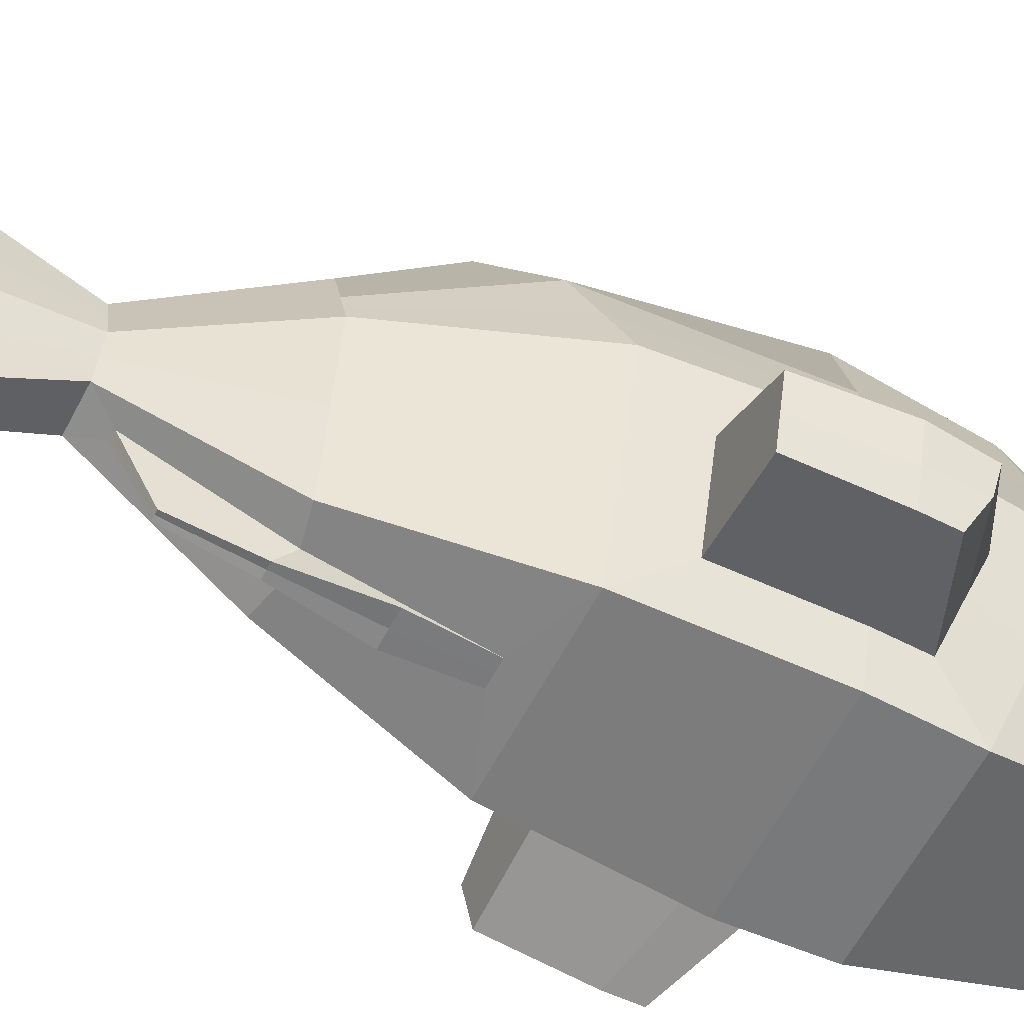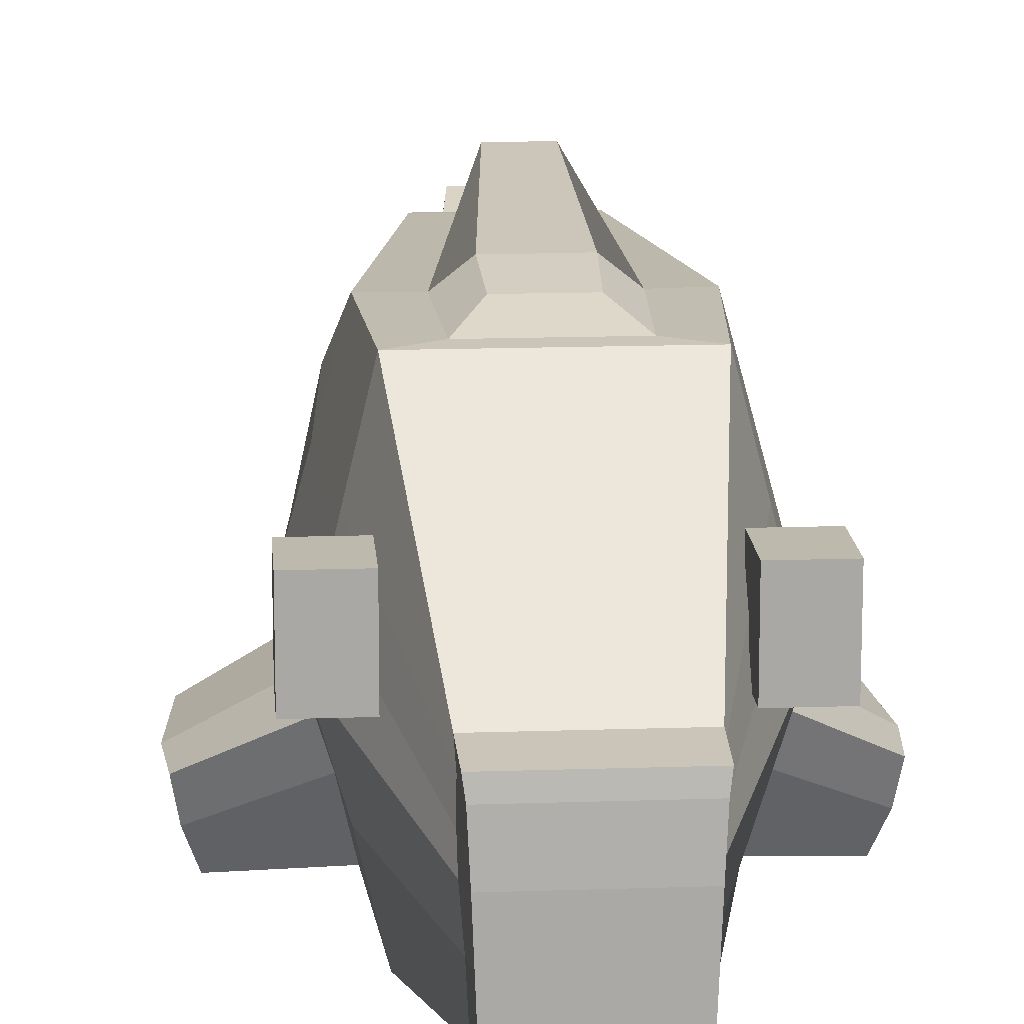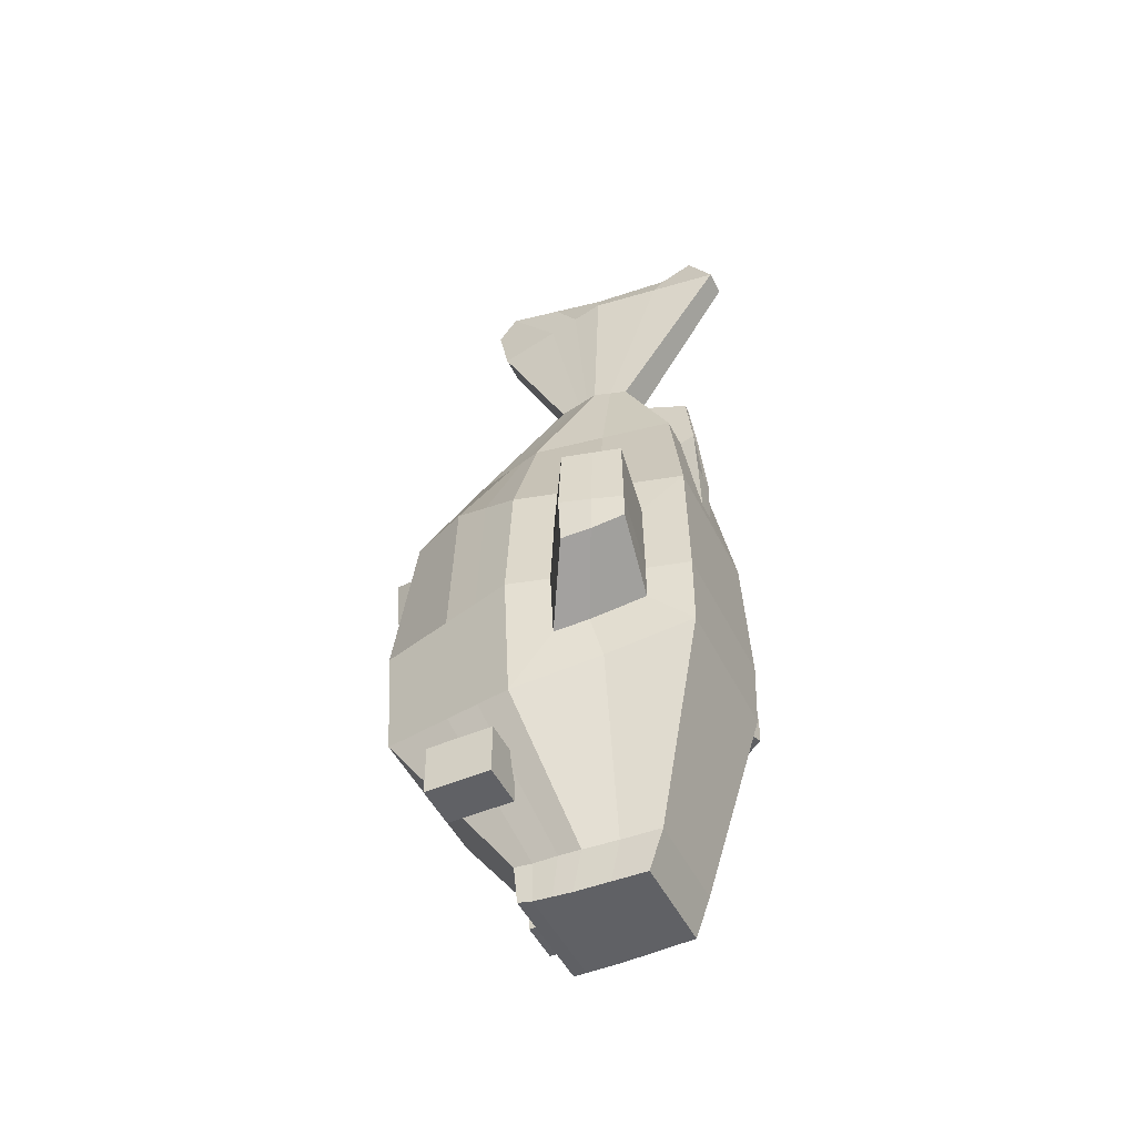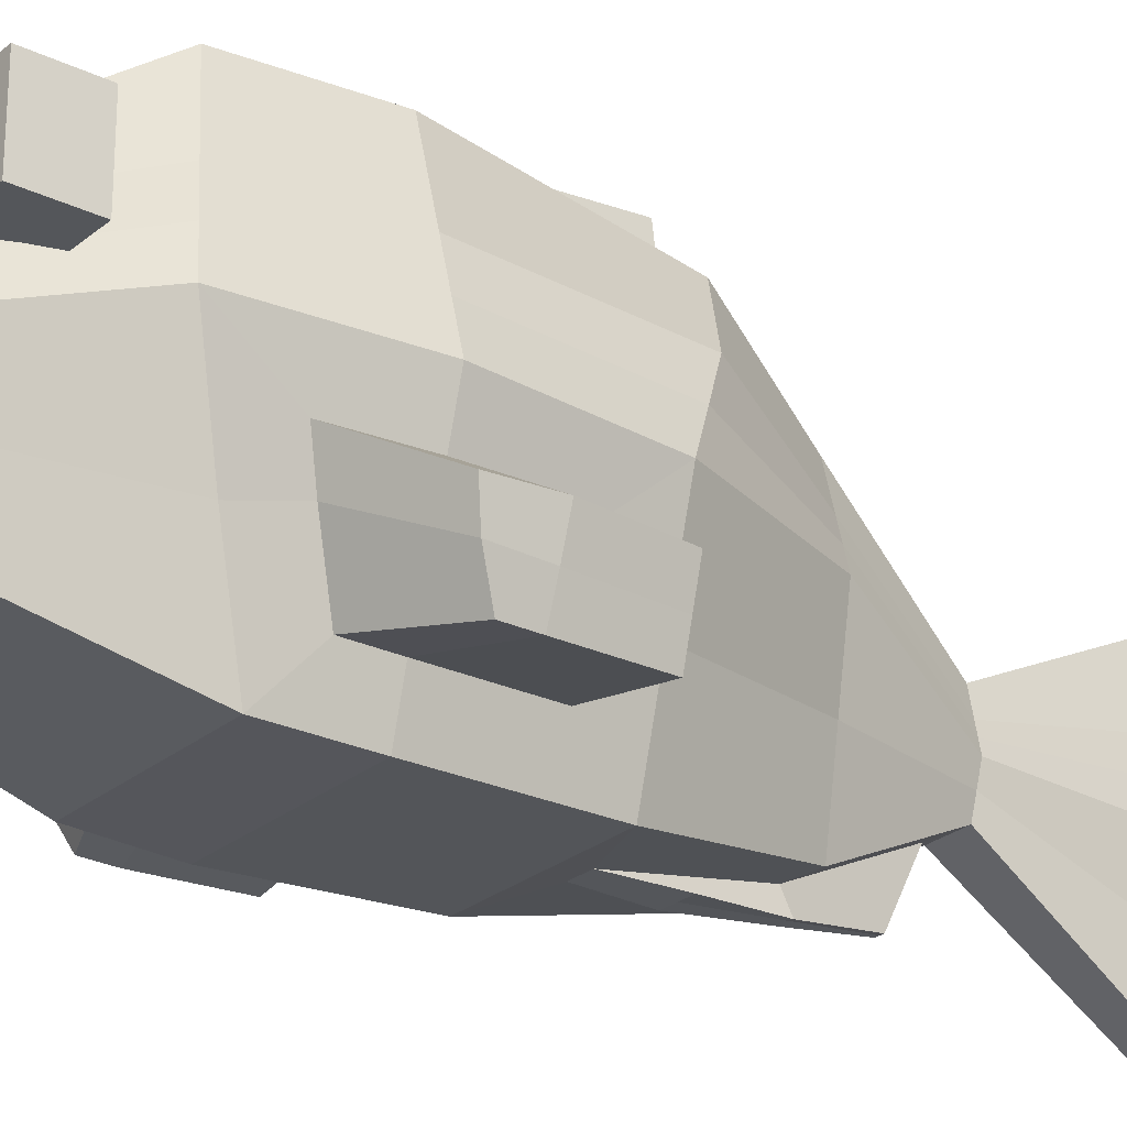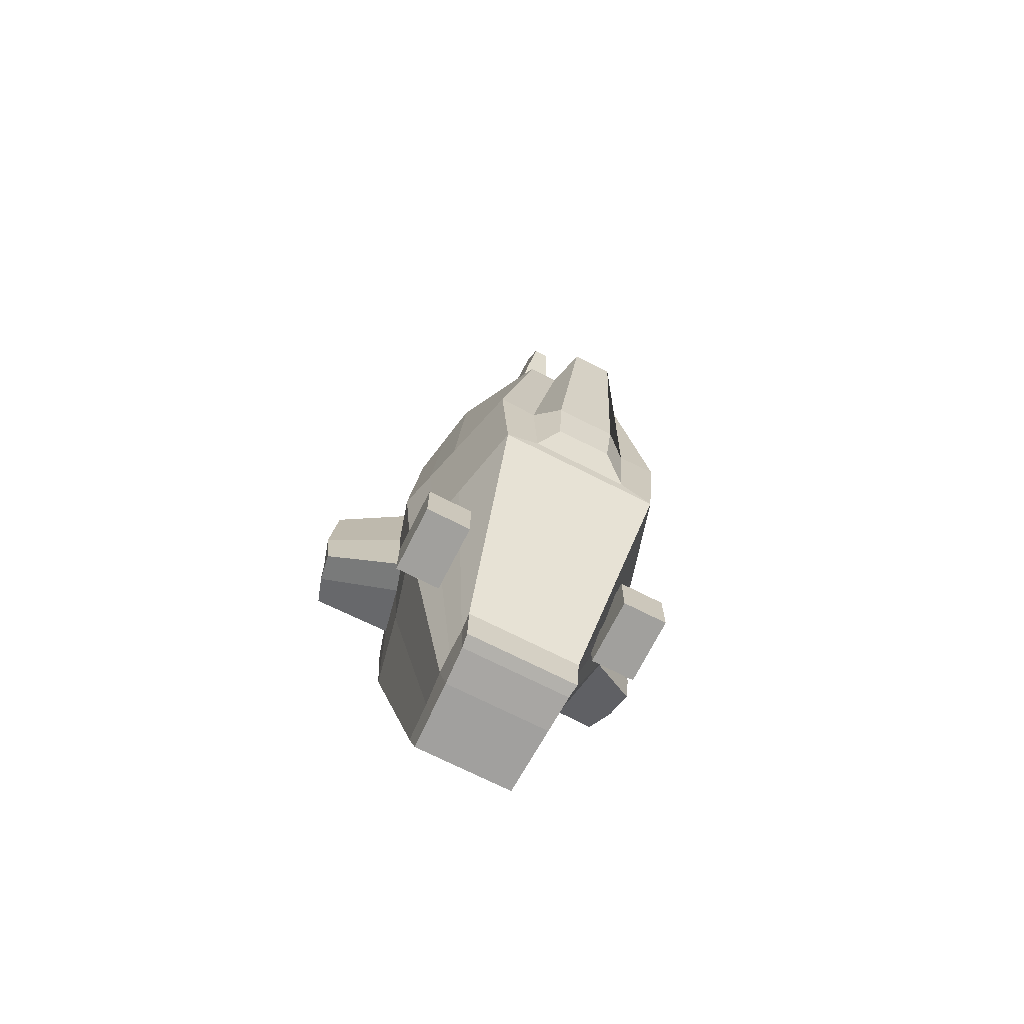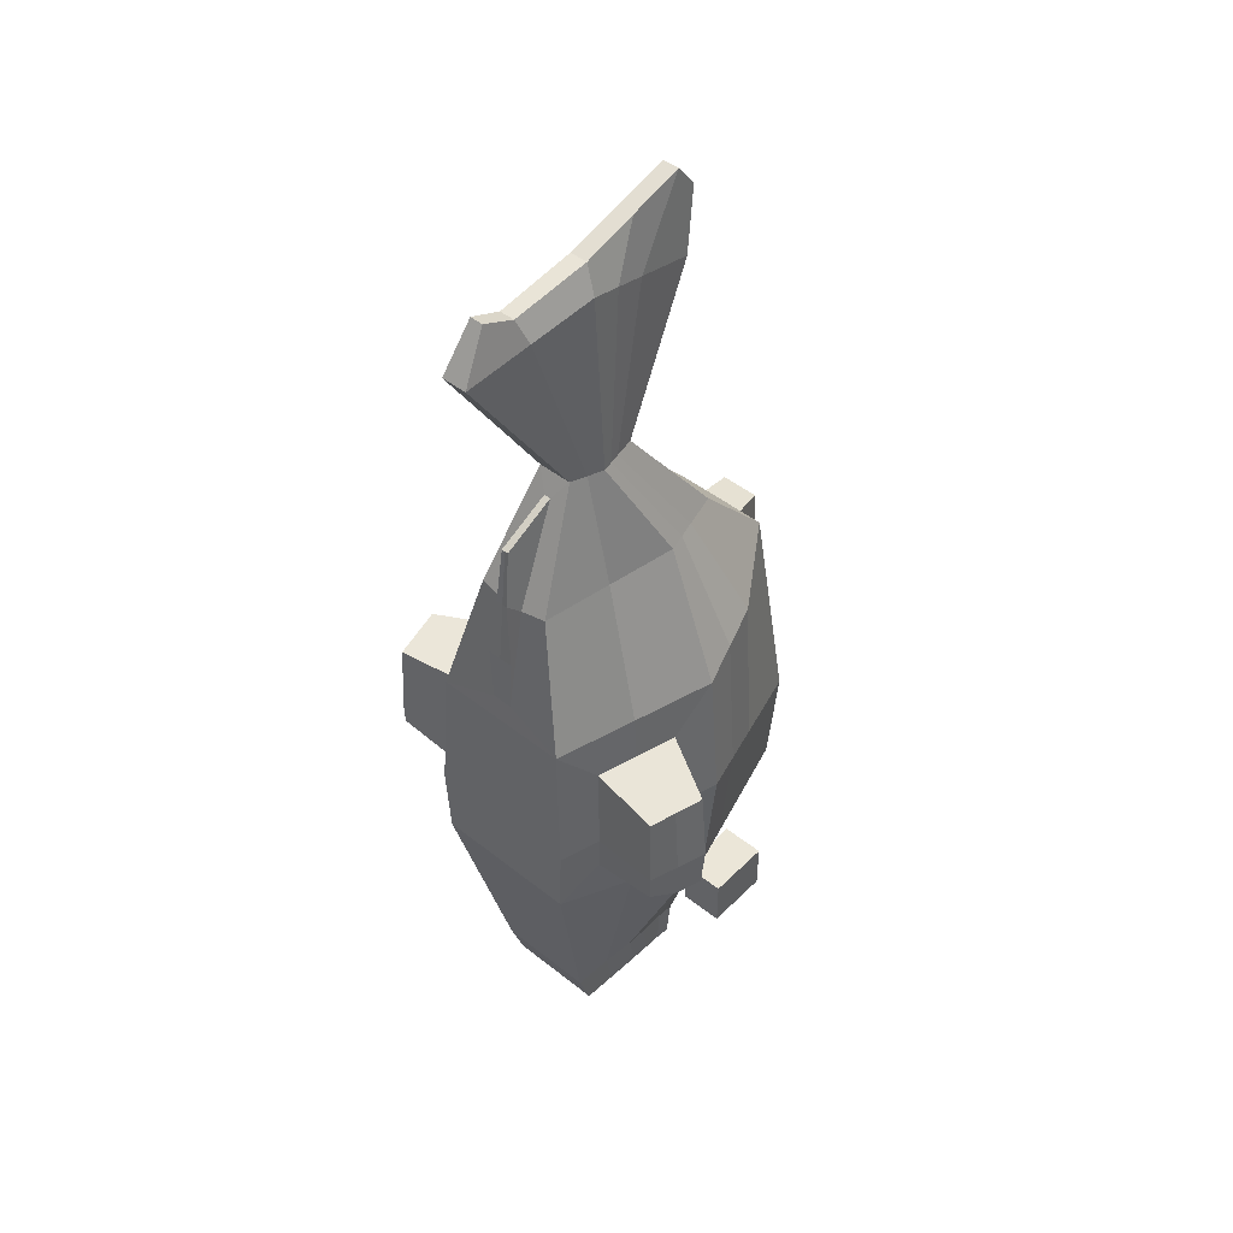
<metadata>
{"format":"obj","ext":"obj","renderer":"f3d","projection":"perspective","resolution":1024,"background":"white","views":[{"elev":-58.1,"azim":63.0,"up":"+Y"},{"elev":15.2,"azim":175.8,"up":"+Y"},{"elev":-48.8,"azim":-64.4,"up":"+Z"},{"elev":-25.7,"azim":-127.5,"up":"+Y"},{"elev":-71.6,"azim":153.1,"up":"+Z"},{"elev":46.4,"azim":42.0,"up":"+Z"}]}
</metadata>
<code>
o Cube
v 0.6413 -0.9408 -1.003
v 0.306 0.5145 1
v 0.07704 -1.039 0.9603
v -0.6418 -0.9408 -1.003
v -0.3065 0.5145 1
v -0.07751 -1.039 0.9603
v -0.000238 0.5145 1
v -0.000238 -1.244 -1
v -0.000238 -1.127 1.047
v -0.4449 -0.001588 1
v -0.8291 -0.3197 -0.9983
v -1.159 -1.011 -0.3339
v -0.000238 -1.205 0
v -1.266 -0.6107 -0.3342
v 0.4444 -0.001588 1
v 0.8287 -0.3197 -0.9983
v 1.159 -1.011 -0.3339
v -0.1932 1.102 -1.402
v -1.179 -1.029 -1.067
v -0.000238 1.018 -1.694
v -0.000238 -1.235 -1.529
v -1.281 -0.6124 -1.208
v 1.265 -0.6107 -0.3342
v 0.1927 1.102 -1.402
v -0.4005 0.09741 -3.335
v -0.3547 -0.7644 -3.363
v -0.000238 0.09741 -3.335
v -0.000238 -0.7644 -3.363
v -0.3744 -0.2671 -3.362
v 1.179 -1.029 -1.067
v -0.000238 -0.2671 -3.362
v -0.000238 0.1234 -3.051
v 1.28 -0.6124 -1.208
v -0.3948 -0.3354 -3.066
v -0.4067 0.1234 -3.051
v -0.3603 -0.8675 -3.067
v -0.000238 -0.8675 -3.067
v 0.4 0.09741 -3.335
v 0.3543 -0.7644 -3.363
v -0.1405 -0.08115 1.809
v -0.02609 -1.083 1.477
v -0.000238 -0.08115 1.809
v -0.000238 -0.6945 1.67
v -0.2039 -0.3881 1.809
v 0.3739 -0.2671 -3.362
v -0.1049 0.4674 2.917
v -0.09284 -1.412 3.026
v -0.000238 0.4674 2.917
v -0.000238 -1.412 3.026
v -0.1521 -0.411 3.133
v -0.05369 0.571 3.366
v -0.000238 0.571 3.366
v -0.06506 -0.3774 3.327
v 0.3944 -0.3354 -3.066
v 0.4063 0.1234 -3.051
v 0.3598 -0.8675 -3.067
v -0.000238 -1.211 3.364
v -0.04759 -1.211 3.364
v -0.000238 -0.3774 3.327
v 0.14 -0.08115 1.809
v 0.02561 -1.083 1.477
v -1.249 -0.8242 -0.8767
v -0.3578 -0.5168 1
v -0.69 -0.6237 -0.3428
v -0.7163 -0.5554 -1.403
v 0.2034 -0.3881 1.809
v -0.3645 -0.5169 -3.362
v -0.000238 -0.5169 -3.362
v -0.3746 -0.584 -3.066
v 0.1044 0.4674 2.917
v 0.09236 -1.412 3.026
v -0.164 -0.5055 1.813
v -0.1223 -0.9139 3.079
v -0.05628 -0.9718 3.257
v -0.000238 -0.9718 3.257
v 0.2204 -0.9623 3.079
v 0.1516 -0.411 3.133
v -0.3757 0.2565 1
v -0.7726 0.5067 -1
v 0.05322 0.571 3.366
v 0.06458 -0.3774 3.327
v -0.7008 0.5016 0.2255
v -0.7008 0.4931 -1.866
v -0.3874 0.000788 -3.348
v 0.04711 -1.211 3.364
v -0.000238 0.000788 -3.348
v -0.3979 -0.001493 -3.058
v -0.1722 -0.2346 1.809
v 1.248 -0.8242 -0.8767
v -0.1285 0.02819 3.025
v 0.3573 -0.5168 1
v -0.05937 0.4216 3.551
v 0.6895 -0.6237 -0.3428
v -0.000238 0.4216 3.551
v -0.8438 0.2447 -1
v 0.7158 -0.5554 -1.403
v 0.364 -0.5169 -3.362
v -0.7654 0.2422 0.1128
v -0.7654 0.2352 -1.901
v 0.3741 -0.584 -3.066
v -0.3809 -0.1332 -3.355
v 0.1635 -0.5055 1.813
v -0.3993 -0.1779 -3.062
v 0.1218 -0.9139 3.079
v 0.0558 -0.9718 3.257
v -0.4103 0.1274 1
v -0.000238 -0.1332 -3.355
v 0.3752 0.2565 1
v -0.188 -0.3114 1.809
v -0.1404 -0.1914 3.079
v -0.06221 0.02211 3.439
v -0.000238 0.02211 3.439
v -0.1862 1.303 0.3436
v -0.3704 1.031 -1.026
v -0.000238 1.163 -1.042
v 0.7721 0.5067 -1
v 0.7004 0.5016 0.2255
v -0.000238 1.02 0.451
v -0.3619 1.02 0.451
v -0.6302 1.031 -1
v 0.7004 0.4931 -1.866
v 0.3869 0.000788 -3.348
v -0.000238 1.023 0.4004
v -0.000238 1.009 -1.797
v -0.5717 1.009 -1.797
v -0.1614 1.023 0.4004
v -0.2073 1.164 -1.042
v 0.3974 -0.001493 -3.058
v 0.1717 -0.2346 1.809
v -0.04523 1.303 0.3436
v -0.000238 1.103 -1.402
v 0.1281 0.02819 3.025
v -0.3392 1.018 -1.694
v -0.83 -0.01723 0
v -0.915 -0.01723 -1
v -0.5582 -1.244 -1
v -0.09852 -1.173 0.575
v -0.6674 -0.6139 0
v -0.6674 -0.6319 -1.731
v -0.5342 -1.235 -1.529
v -0.83 -0.02269 -1.935
v -0.7722 -0.3191 -0.3429
v -1.313 -0.6112 -0.8743
v -1.183 -1.03 -0.881
v -0.6111 -0.9167 -0.3427
v -1.21 -0.8176 -0.3341
v -1.246 -0.8162 -1.17
v -0.6332 -0.938 -1.275
v -0.7834 -0.3217 -1.483
v 0.0589 0.4216 3.551
v 0.8433 0.2447 -1
v 0.7649 0.2422 0.1128
v 0.7649 0.2352 -1.901
v 0.3804 -0.1332 -3.355
v 0.3989 -0.1779 -3.062
v 0.4098 0.1274 1
v 0.1876 -0.3114 1.809
v 0.1399 -0.1914 3.079
v 0.06174 0.02211 3.439
v 0.09575 1.303 0.3436
v 0.37 1.031 -1.026
v 0.3614 1.02 0.451
v 0.6297 1.031 -1
v 0.5712 1.009 -1.797
v 0.161 1.023 0.4004
v 0.2069 1.164 -1.042
v 0.8295 -0.01723 0
v 0.3387 1.018 -1.694
v 0.9145 -0.01723 -1
v 0.5577 -1.244 -1
v 0.09804 -1.173 0.575
v 0.667 -0.6139 0
v 0.667 -0.6319 -1.731
v 0.5337 -1.235 -1.529
v 0.8295 -0.02269 -1.935
v 0.7717 -0.3191 -0.3429
v 1.312 -0.6112 -0.8743
v 1.182 -1.03 -0.881
v 0.6106 -0.9167 -0.3427
v 1.21 -0.8176 -0.3341
v 1.245 -0.8162 -1.17
v 0.6327 -0.938 -1.275
v 0.7829 -0.3217 -1.483
v -0.5064 -1.205 0
v -0.2715 -1.027 1
v 0.5059 -1.205 0
v 0.271 -1.027 1
v -0.000238 -1.176 0.1629
v -0.1245 -0.6218 1.816
v -0.000238 -0.6218 1.816
v 0.124 -0.6218 1.816
v -0.07295 -1.176 0.1629
v -0.04289 -1.136 1.05
v 0.07248 -1.176 0.1629
v 0.04241 -1.136 1.05
v -0.000238 -1.173 0.5751
v -0.02515 -0.6945 1.67
v -0.000238 -1.083 1.477
v 0.02467 -0.6945 1.67
f 118 119 5 7
f 137 196 9 193
f 54 45 154 155
f 82 119 120 79
f 159 150 94 112
f 146 14 143 62
f 121 153 155 128
f 183 175 169 16
f 63 10 134 138
f 70 80 150 132
f 132 150 159 158
f 155 154 122 128
f 136 8 13 184
f 8 136 140 21
f 78 5 119 82
f 107 86 122 154
f 130 123 165 160
f 115 131 18 127
f 17 179 1 178
f 62 143 22 147
f 124 32 35 125
f 79 120 125 83
f 139 69 36 140
f 165 162 163 161
f 175 173 100 54
f 161 163 164 168
f 118 7 2 162
f 124 164 55 32
f 35 32 27 25
f 69 34 29 67
f 37 36 26 28
f 36 37 21 140
f 171 195 9 196
f 115 166 24 131
f 68 67 29 31
f 178 30 181 89
f 102 104 71 191
f 86 84 25 27
f 60 70 132 129
f 63 185 189 72
f 193 9 198 41
f 156 157 66 15
f 117 116 163 162
f 180 89 177 23
f 7 5 40 42
f 173 174 56 100
f 72 189 47 73
f 91 172 167 15
f 42 40 46 48
f 106 10 44 109
f 109 44 50 110
f 189 190 49 47
f 170 186 13 8
f 157 158 77 66
f 8 21 174 170
f 48 46 51 52
f 191 71 49 190
f 56 174 21 37
f 47 49 57 58
f 74 73 47 58
f 110 50 53 111
f 92 94 52 51
f 74 75 59 53
f 100 97 45 54
f 48 52 80 70
f 87 35 25 84
f 108 117 162 2
f 68 31 45 97
f 7 42 60 2
f 195 61 198 9
f 86 27 38 122
f 37 28 39 56
f 58 57 75 74
f 53 50 73 74
f 91 102 191 187
f 44 72 73 50
f 55 38 27 32
f 10 63 72 44
f 28 26 67 68
f 89 181 33 177
f 36 69 67 26
f 116 121 164 163
f 99 103 34 141
f 168 164 124 20
f 144 62 147 19
f 180 93 179 17
f 185 63 138 184
f 96 173 175 183
f 130 160 166 115
f 12 146 62 144
f 103 87 84 101
f 15 66 102 91
f 111 112 94 92
f 46 90 92 51
f 28 68 97 39
f 81 105 104 77
f 40 88 90 46
f 5 78 88 40
f 128 122 38 55
f 141 34 69 139
f 107 101 84 86
f 150 80 52 94
f 42 48 70 60
f 125 35 87 83
f 95 79 83 99
f 2 60 129 108
f 106 78 82 98
f 71 85 57 49
f 105 85 71 104
f 98 82 79 95
f 134 98 95 135
f 108 129 157 156
f 129 132 158 157
f 10 106 98 134
f 135 95 99 141
f 187 186 172 91
f 105 81 59 75
f 31 29 101 107
f 85 105 75 57
f 66 77 104 102
f 56 39 97 100
f 53 59 112 111
f 153 175 54 155
f 34 103 101 29
f 90 110 111 92
f 88 109 110 90
f 78 106 109 88
f 160 165 161 166
f 17 178 89 180
f 158 159 81 77
f 83 87 103 99
f 130 115 127 113
f 164 121 128 55
f 126 114 120 119
f 152 151 116 117
f 151 153 121 116
f 123 126 119 118
f 31 107 154 45
f 133 20 124 125
f 15 167 152 156
f 114 133 125 120
f 113 127 114 126
f 167 169 151 152
f 156 152 117 108
f 130 113 126 123
f 81 159 112 59
f 18 131 20 133
f 169 175 153 151
f 127 18 133 114
f 11 142 134 135
f 145 4 136 184
f 64 145 184 138
f 148 65 139 140
f 4 148 140 136
f 149 11 135 141
f 142 64 138 134
f 65 149 141 139
f 143 14 142 11
f 12 144 4 145
f 146 12 145 64
f 19 147 65 148
f 144 19 148 4
f 22 143 11 149
f 14 146 64 142
f 147 22 149 65
f 24 168 20 131
f 182 174 173 96
f 166 161 168 24
f 178 1 182 30
f 33 183 16 177
f 1 170 174 182
f 176 16 169 167
f 179 186 170 1
f 93 172 186 179
f 177 16 176 23
f 30 182 96 181
f 181 96 183 33
f 23 176 93 180
f 176 167 172 93
f 123 118 162 165
f 192 6 185 184
f 3 194 186 187
f 188 192 184 13
f 197 43 190 189
f 6 197 189 185
f 199 3 187 191
f 194 188 13 186
f 43 199 191 190
f 137 193 6 192
f 195 171 194 3
f 196 137 192 188
f 41 198 43 197
f 193 41 197 6
f 61 195 3 199
f 171 196 188 194
f 198 61 199 43
o Cube.001
v -0.8808 0.05009 -2.28
v -0.8808 0.5256 -2.28
v -0.8808 0.05009 -2.657
v -0.8808 0.5256 -2.657
v -0.5628 0.05009 -2.28
v -0.5628 0.5256 -2.28
v -0.5628 0.05009 -2.657
v -0.5628 0.5256 -2.657
f 200 201 203 202
f 202 203 207 206
f 206 207 205 204
f 204 205 201 200
f 202 206 204 200
f 207 203 201 205
o Cube.002
v 0.6102 0.05009 -2.28
v 0.6102 0.5256 -2.28
v 0.6102 0.05009 -2.657
v 0.6102 0.5256 -2.657
v 0.9283 0.05009 -2.28
v 0.9283 0.5256 -2.28
v 0.9283 0.05009 -2.657
v 0.9283 0.5256 -2.657
f 208 209 211 210
f 210 211 215 214
f 214 215 213 212
f 212 213 209 208
f 210 214 212 208
f 215 211 209 213

</code>
